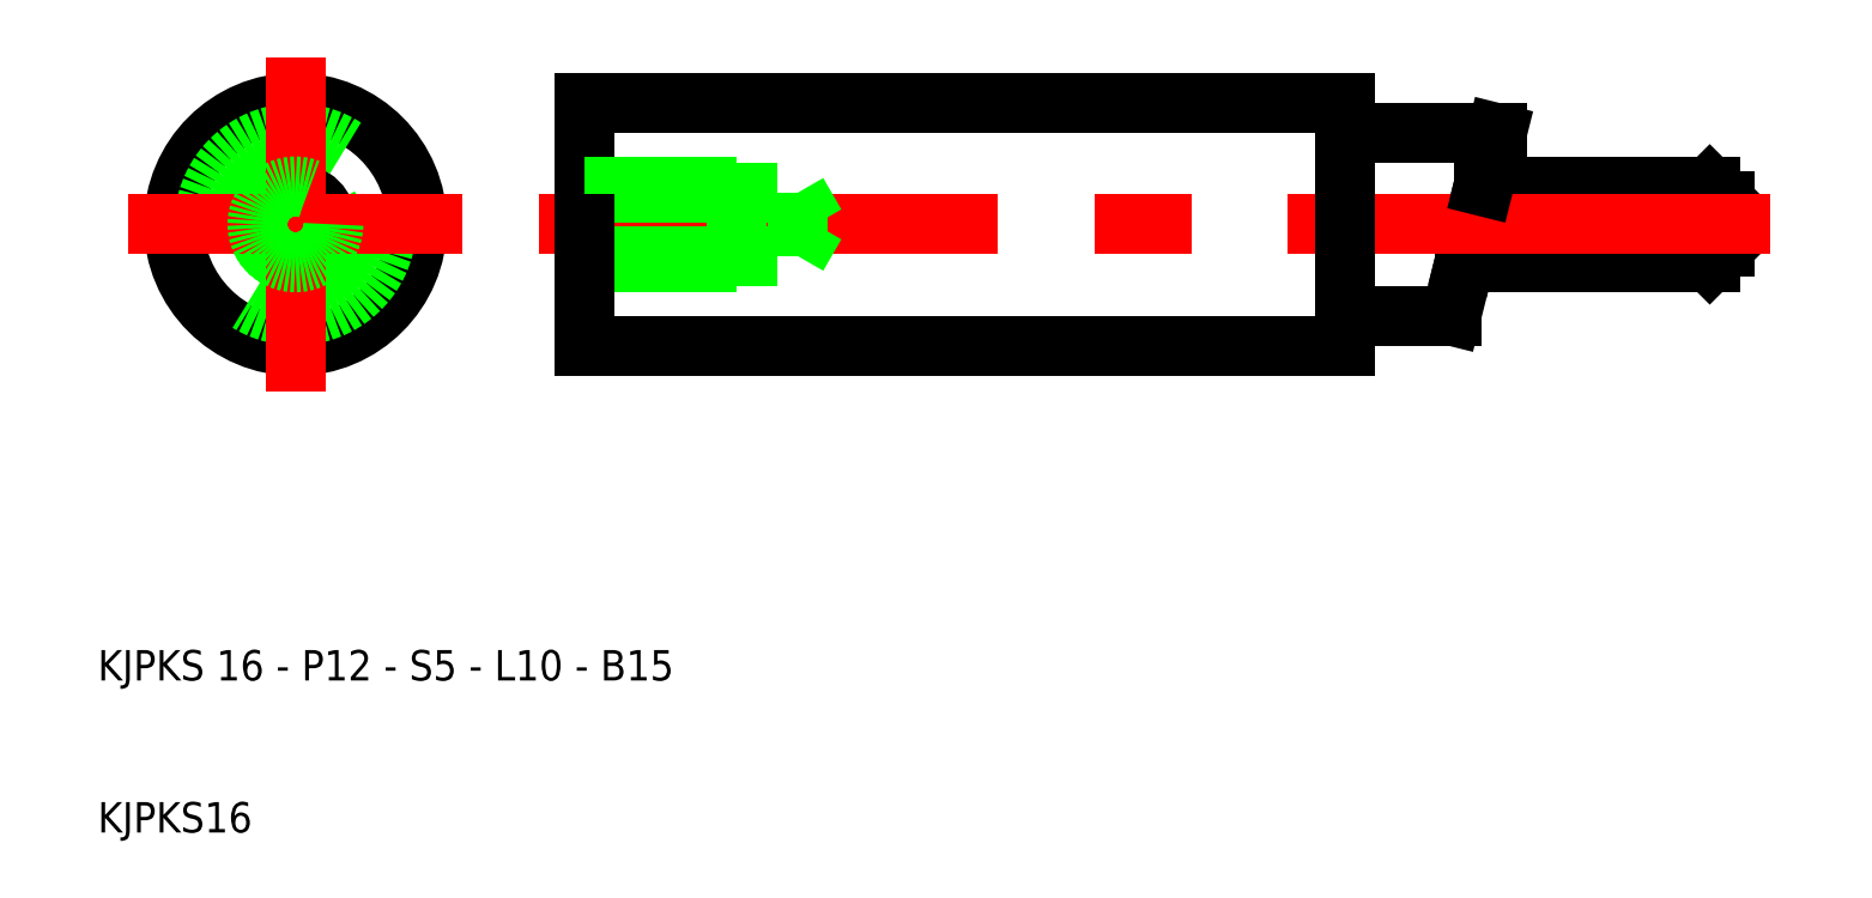
<metadata>
{"format":"dxf","ext":"dxf","renderer":"ezdxf+matplotlib","layout":"modelspace","background":"white","min_lineweight":24,"dpi":150}
</metadata>
<code>
0
SECTION
2
ENTITIES
0
CIRCLE
8
0
10
23
20
50
30
0
40
2.067
0
ARC
8
0
10
23
20
50
30
0
40
2.5
50
120
51
30
0
CIRCLE
8
0
10
23
20
50
30
0
40
8
0
CIRCLE
8
0
10
23
20
50
30
0
40
6
0
LINE
8
CENTER
10
23
20
39
30
0
11
23
21
61
31
0
0
LINE
8
CENTER
10
34
20
50
30
0
11
12
21
50
31
0
0
CIRCLE
8
0
10
23
20
50
30
0
40
2.5
0
LINE
8
0
10
116
20
52.5
30
0
11
117
21
51.5
31
0
0
LINE
8
0
10
101.1
20
52.5
30
0
11
116
21
52.5
31
0
0
LINE
8
0
10
116
20
47.5
30
0
11
117
21
48.5
31
0
0
LINE
8
0
10
117
20
51.5
30
0
11
117
21
48.5
31
0
0
LINE
8
0
10
99.88
20
47.5
30
0
11
116
21
47.5
31
0
0
LINE
8
0
10
99.88
20
47.5
30
0
11
99
21
44
31
0
0
LINE
8
0
10
101.1
20
52.5
30
0
11
99.88
21
47.5
31
0
0
LINE
8
0
10
116
20
52.5
30
0
11
116
21
47.5
31
0
0
LINE
8
CENTER
10
120
20
50
30
0
11
39
21
50
31
0
0
LINE
8
0
10
102
20
56
30
0
11
101.1
21
52.5
31
0
0
LINE
8
0
10
102
20
56
30
0
11
92
21
56
31
0
0
LINE
8
0
10
99
20
44
30
0
11
92
21
44
31
0
0
LINE
8
0
10
92
20
56
30
0
11
92
21
58
31
0
0
LINE
8
0
10
92
20
44
30
0
11
92
21
50
31
0
0
LINE
8
0
10
52
20
47.5
30
0
11
52
21
50
31
0
0
LINE
8
0
10
56
20
52.07
30
0
11
57.19
21
50
31
0
0
LINE
8
0
10
56
20
52.07
30
0
11
56
21
50
31
0
0
LINE
8
0
10
56
20
47.93
30
0
11
57.19
21
50
31
0
0
LINE
8
0
10
56
20
47.93
30
0
11
56
21
50
31
0
0
LINE
8
0
10
52
20
52.5
30
0
11
52
21
50
31
0
0
LINE
8
0
10
92
20
56
30
0
11
92
21
50
31
0
0
LINE
8
0
10
42
20
58
30
0
11
42
21
50
31
0
0
LINE
8
0
10
42
20
47.93
30
0
11
56
21
47.93
31
0
0
LINE
8
0
10
42
20
52.07
30
0
11
56
21
52.07
31
0
0
LINE
8
0
10
42
20
47.5
30
0
11
52
21
47.5
31
0
0
LINE
8
0
10
42
20
52.5
30
0
11
52
21
52.5
31
0
0
LINE
8
0
10
92
20
58
30
0
11
42
21
58
31
0
0
LINE
8
0
10
92
20
42
30
0
11
42
21
42
31
0
0
LINE
8
0
10
42
20
42
30
0
11
42
21
50
31
0
0
LINE
8
0
10
92
20
44
30
0
11
92
21
42
31
0
0
TEXT
8
0
10
10
20
20
30
0
40
2
1
KJPKS 16 - P12 - S5 - L10 - B15
0
TEXT
8
0
10
10
20
10
30
0
40
2
1
KJPKS16
0
VIEWPORT
8
0
10
261.5
20
148.5
30
0
40
523
41
297
68
     1
69
     1
0
ENDSEC
0
EOF

</code>
